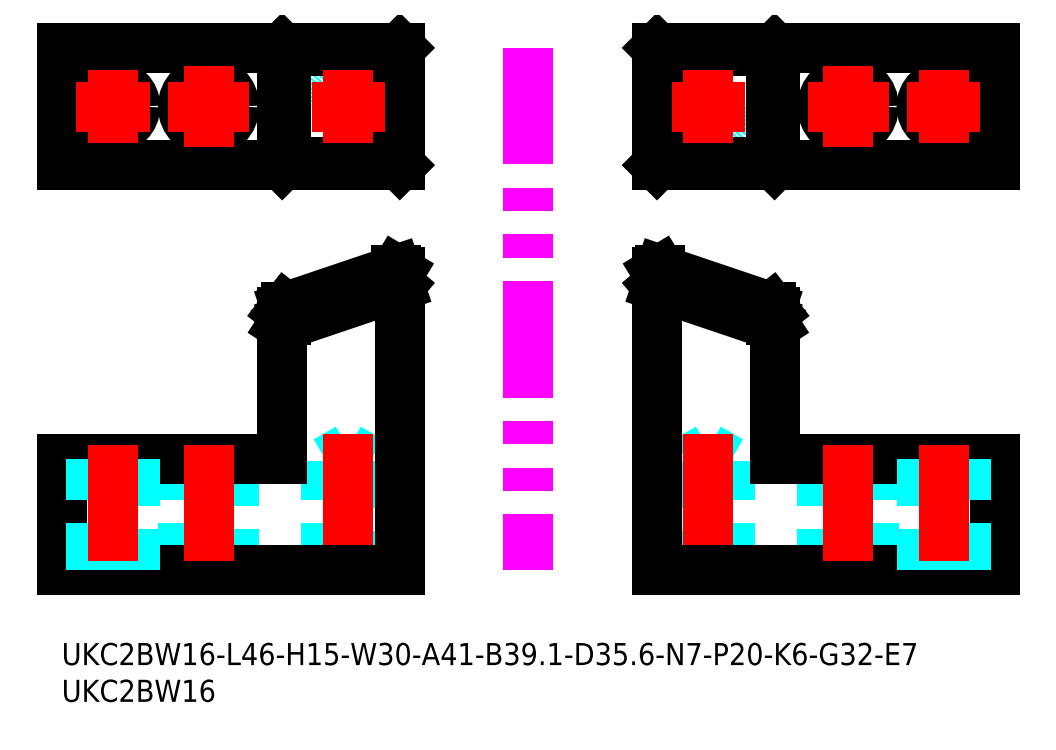
<metadata>
{"format":"dxf","ext":"dxf","renderer":"ezdxf+matplotlib","layout":"modelspace","background":"white","min_lineweight":24,"dpi":150}
</metadata>
<code>
0
SECTION
2
ENTITIES
0
INSERT
8
MSM_CONTINUOUS
2
*U44
10
0
20
0
30
0
0
INSERT
8
MSM_CONTINUOUS
2
*U45
10
0
20
0
30
0
0
LINE
8
MSM_DASHED
10
81
20
50.47
30
0
11
97
21
45.07
31
0
0
LINE
8
MSM_DASHED
10
85
20
24.77
30
0
11
85
21
10
31
0
0
LINE
8
MSM_DASHED
10
91
20
10
30
0
11
91
21
24.77
31
0
0
LINE
8
MSM_DASHED
10
91
20
24.77
30
0
11
85
21
24.77
31
0
0
LINE
8
MSM_DASHED
10
88
20
26.5
30
0
11
85
21
24.77
31
0
0
LINE
8
MSM_DASHED
10
91
20
24.77
30
0
11
88
21
26.5
31
0
0
LINE
8
MSM_CONTINUOUS
10
81.47
20
50.78
30
0
11
96.53
21
45.7
31
0
0
LINE
8
MSM_CONTINUOUS
10
97
20
45.09
30
0
11
96.53
21
45.7
31
0
0
LINE
8
MSM_CONTINUOUS
10
96.53
20
43.92
30
0
11
96.53
21
45.7
31
0
0
LINE
8
MSM_CONTINUOUS
10
81.47
20
49
30
0
11
81.47
21
50.78
31
0
0
LINE
8
MSM_CONTINUOUS
10
81.47
20
50.78
30
0
11
81
21
50.49
31
0
0
LINE
8
MSM_CONTINUOUS
10
97
20
43.2
30
0
11
96.53
21
43.92
31
0
0
LINE
8
MSM_CONTINUOUS
10
96.53
20
43.92
30
0
11
81.47
21
49
31
0
0
LINE
8
MSM_CONTINUOUS
10
81
20
48.6
30
0
11
81.47
21
49
31
0
0
LINE
8
MSM_CONTINUOUS
10
97
20
25
30
0
11
97
21
45.09
31
0
0
LINE
8
MSM_CONTINUOUS
10
97
20
43.17
30
0
11
81
21
48.57
31
0
0
LINE
8
MSM_CONTINUOUS
10
81
20
50.49
30
0
11
81
21
10
31
0
0
CIRCLE
8
MSM_DASHED
10
88
20
73
30
0
40
3
0
LINE
8
MSM_CONTINUOUS
10
127
20
81
30
0
11
81
21
81
31
0
0
LINE
8
MSM_CONTINUOUS
10
127
20
65
30
0
11
81
21
65
31
0
0
CIRCLE
8
MSM_CONTINUOUS
10
107
20
73
30
0
40
3.5
0
LINE
8
MSM_CONTINUOUS
10
97
20
65.02
30
0
11
96.53
21
65.5
31
0
0
LINE
8
MSM_CONTINUOUS
10
81
20
81
30
0
11
81
21
65
31
0
0
LINE
8
MSM_CONTINUOUS
10
97
20
80.98
30
0
11
96.53
21
80.5
31
0
0
LINE
8
MSM_CONTINUOUS
10
97
20
65
30
0
11
97
21
81
31
0
0
LINE
8
MSM_CONTINUOUS
10
81.47
20
80.5
30
0
11
81
21
80.98
31
0
0
LINE
8
MSM_CONTINUOUS
10
81
20
65.02
30
0
11
81.47
21
65.5
31
0
0
LINE
8
MSM_CONTINUOUS
10
96.53
20
65.5
30
0
11
96.53
21
80.5
31
0
0
LINE
8
MSM_CONTINUOUS
10
81.47
20
80.5
30
0
11
96.53
21
80.5
31
0
0
LINE
8
MSM_CONTINUOUS
10
81.47
20
65.5
30
0
11
81.47
21
80.5
31
0
0
LINE
8
MSM_CONTINUOUS
10
96.53
20
65.5
30
0
11
81.47
21
65.5
31
0
0
LINE
8
MSM_CENTER
10
107
20
78.5
30
0
11
107
21
67.5
31
0
0
LINE
8
MSM_CENTER
10
101.5
20
73
30
0
11
112.5
21
73
31
0
0
LINE
8
MSM_CENTER
10
83
20
73
30
0
11
93
21
73
31
0
0
LINE
8
MSM_CENTER
10
88
20
78
30
0
11
88
21
68
31
0
0
LINE
8
MSM_CENTER
10
88
20
28.5
30
0
11
88
21
8
31
0
0
LINE
8
MSM_DASHED
10
103.5
20
25
30
0
11
103.5
21
10
31
0
0
LINE
8
MSM_DASHED
10
110.5
20
10
30
0
11
110.5
21
25
31
0
0
LINE
8
MSM_CONTINUOUS
10
81
20
10
30
0
11
127
21
10
31
0
0
LINE
8
MSM_CONTINUOUS
10
127
20
25
30
0
11
97
21
25
31
0
0
LINE
8
MSM_CENTER
10
107
20
27
30
0
11
107
21
8
31
0
0
LINE
8
MSM_CONTINUOUS
10
127
20
25
30
0
11
127
21
10
31
0
0
LINE
8
MSM_DASHED
10
117
20
25
30
0
11
117
21
10
31
0
0
LINE
8
MSM_DASHED
10
123
20
10
30
0
11
123
21
25
31
0
0
LINE
8
MSM_CENTER
10
120
20
27
30
0
11
120
21
8
31
0
0
LINE
8
MSM_CONTINUOUS
10
127
20
65
30
0
11
127
21
81
31
0
0
CIRCLE
8
MSM_CONTINUOUS
10
120
20
73
30
0
40
3
0
LINE
8
MSM_CENTER
10
115
20
73
30
0
11
125
21
73
31
0
0
LINE
8
MSM_CENTER
10
120
20
78
30
0
11
120
21
68
31
0
0
LINE
8
MSM_IMAGINARY
10
63.5
20
81
30
0
11
63.5
21
10
31
0
0
LINE
8
MSM_DASHED
10
46
20
50.47
30
0
11
30
21
45.07
31
0
0
LINE
8
MSM_DASHED
10
42
20
24.77
30
0
11
42
21
10
31
0
0
LINE
8
MSM_DASHED
10
36
20
10
30
0
11
36
21
24.77
31
0
0
LINE
8
MSM_DASHED
10
36
20
24.77
30
0
11
42
21
24.77
31
0
0
LINE
8
MSM_DASHED
10
39
20
26.5
30
0
11
42
21
24.77
31
0
0
LINE
8
MSM_DASHED
10
36
20
24.77
30
0
11
39
21
26.5
31
0
0
LINE
8
MSM_CONTINUOUS
10
45.53
20
50.78
30
0
11
30.47
21
45.7
31
0
0
LINE
8
MSM_CONTINUOUS
10
30
20
45.09
30
0
11
30.47
21
45.7
31
0
0
LINE
8
MSM_CONTINUOUS
10
30.47
20
43.92
30
0
11
30.47
21
45.7
31
0
0
LINE
8
MSM_CONTINUOUS
10
45.53
20
49
30
0
11
45.53
21
50.78
31
0
0
LINE
8
MSM_CONTINUOUS
10
45.53
20
50.78
30
0
11
46
21
50.49
31
0
0
LINE
8
MSM_CONTINUOUS
10
30
20
43.2
30
0
11
30.47
21
43.92
31
0
0
LINE
8
MSM_CONTINUOUS
10
30.47
20
43.92
30
0
11
45.53
21
49
31
0
0
LINE
8
MSM_CONTINUOUS
10
46
20
48.6
30
0
11
45.53
21
49
31
0
0
LINE
8
MSM_CONTINUOUS
10
30
20
25
30
0
11
30
21
45.09
31
0
0
LINE
8
MSM_CONTINUOUS
10
30
20
43.17
30
0
11
46
21
48.57
31
0
0
LINE
8
MSM_CONTINUOUS
10
46
20
50.49
30
0
11
46
21
10
31
0
0
CIRCLE
8
MSM_DASHED
10
39
20
73
30
0
40
3
0
LINE
8
MSM_CONTINUOUS
10
-4.26e-14
20
81
30
0
11
46
21
81
31
0
0
LINE
8
MSM_CONTINUOUS
10
-4.26e-14
20
65
30
0
11
46
21
65
31
0
0
CIRCLE
8
MSM_CONTINUOUS
10
20
20
73
30
0
40
3.5
0
LINE
8
MSM_CONTINUOUS
10
30
20
65.02
30
0
11
30.47
21
65.5
31
0
0
LINE
8
MSM_CONTINUOUS
10
46
20
81
30
0
11
46
21
65
31
0
0
LINE
8
MSM_CONTINUOUS
10
30
20
80.98
30
0
11
30.47
21
80.5
31
0
0
LINE
8
MSM_CONTINUOUS
10
30
20
65
30
0
11
30
21
81
31
0
0
LINE
8
MSM_CONTINUOUS
10
45.53
20
80.5
30
0
11
46
21
80.98
31
0
0
LINE
8
MSM_CONTINUOUS
10
46
20
65.02
30
0
11
45.53
21
65.5
31
0
0
LINE
8
MSM_CONTINUOUS
10
30.47
20
65.5
30
0
11
30.47
21
80.5
31
0
0
LINE
8
MSM_CONTINUOUS
10
45.53
20
80.5
30
0
11
30.47
21
80.5
31
0
0
LINE
8
MSM_CONTINUOUS
10
45.53
20
65.5
30
0
11
45.53
21
80.5
31
0
0
LINE
8
MSM_CONTINUOUS
10
30.47
20
65.5
30
0
11
45.53
21
65.5
31
0
0
LINE
8
MSM_CENTER
10
20
20
78.5
30
0
11
20
21
67.5
31
0
0
LINE
8
MSM_CENTER
10
25.5
20
73
30
0
11
14.5
21
73
31
0
0
LINE
8
MSM_CENTER
10
44
20
73
30
0
11
34
21
73
31
0
0
LINE
8
MSM_CENTER
10
39
20
78
30
0
11
39
21
68
31
0
0
LINE
8
MSM_CENTER
10
39
20
28.5
30
0
11
39
21
8
31
0
0
LINE
8
MSM_DASHED
10
23.5
20
25
30
0
11
23.5
21
10
31
0
0
LINE
8
MSM_DASHED
10
16.5
20
10
30
0
11
16.5
21
25
31
0
0
LINE
8
MSM_CONTINUOUS
10
46
20
10
30
0
11
1.42e-14
21
10
31
0
0
LINE
8
MSM_CONTINUOUS
10
0
20
25
30
0
11
30
21
25
31
0
0
LINE
8
MSM_CENTER
10
20
20
27
30
0
11
20
21
8
31
0
0
LINE
8
MSM_CONTINUOUS
10
-7.11e-14
20
25
30
0
11
-7.11e-14
21
10
31
0
0
LINE
8
MSM_DASHED
10
10
20
25
30
0
11
10
21
10
31
0
0
LINE
8
MSM_DASHED
10
4
20
10
30
0
11
4
21
25
31
0
0
LINE
8
MSM_CENTER
10
7
20
27
30
0
11
7
21
8
31
0
0
LINE
8
MSM_CONTINUOUS
10
-4.26e-14
20
65
30
0
11
-4.26e-14
21
81
31
0
0
CIRCLE
8
MSM_CONTINUOUS
10
7
20
73
30
0
40
3
0
LINE
8
MSM_CENTER
10
12
20
73
30
0
11
2
21
73
31
0
0
LINE
8
MSM_CENTER
10
7
20
78
30
0
11
7
21
68
31
0
0
ENDSEC
0
EOF

</code>
